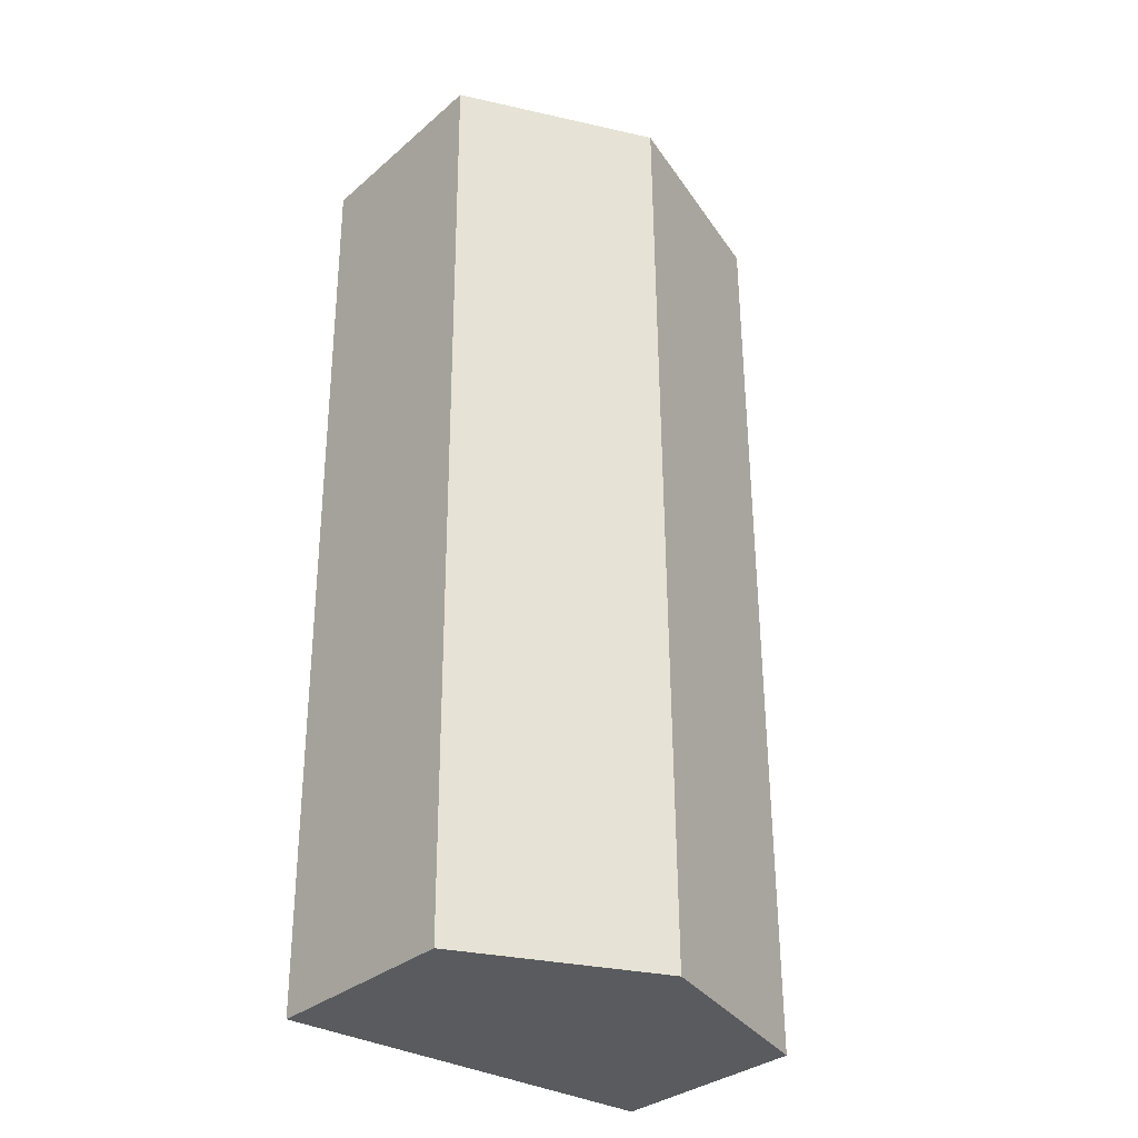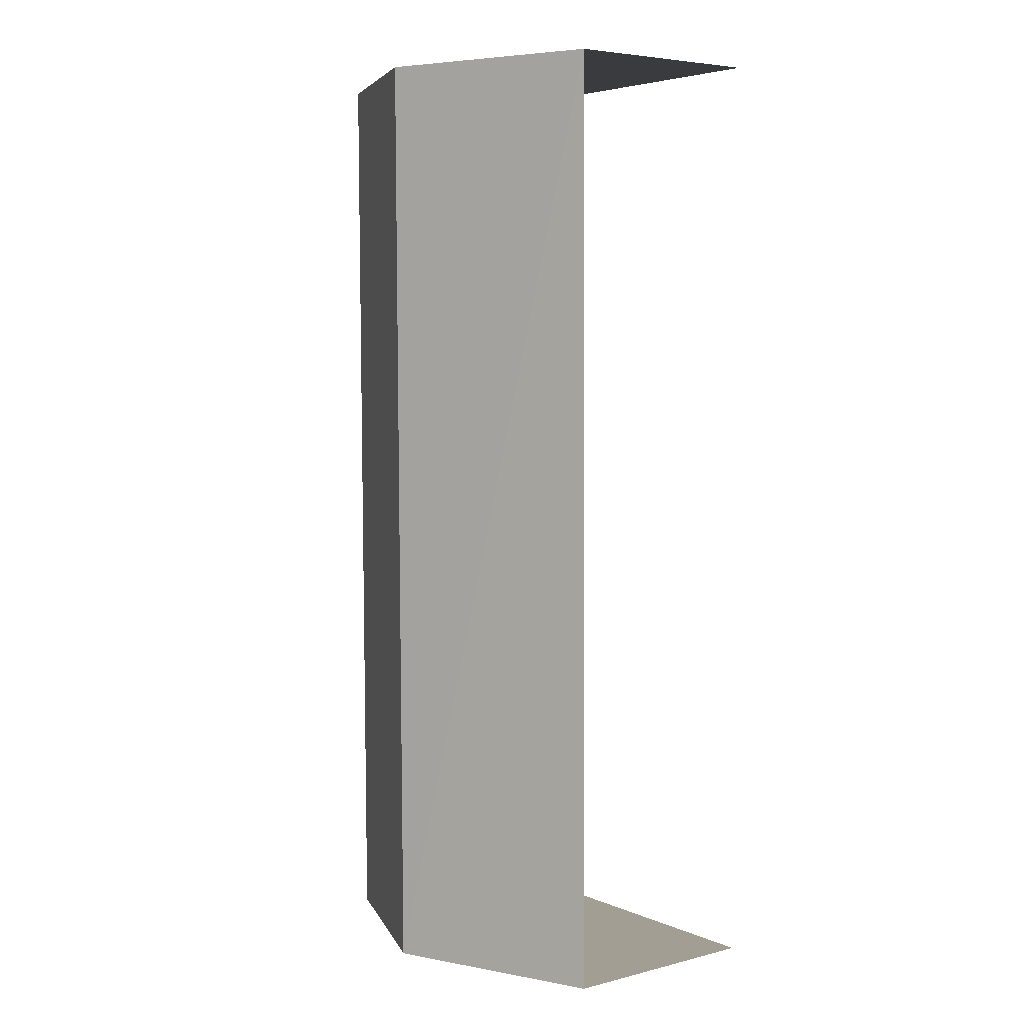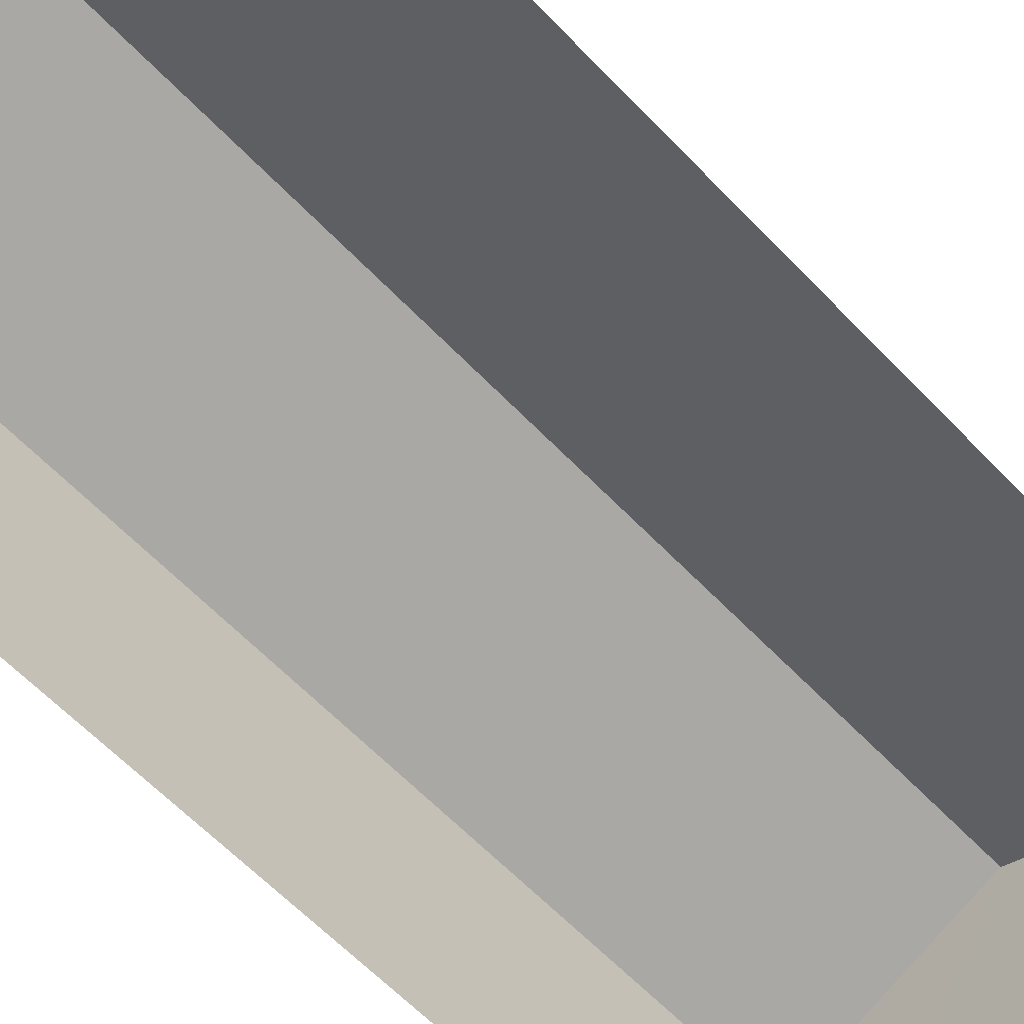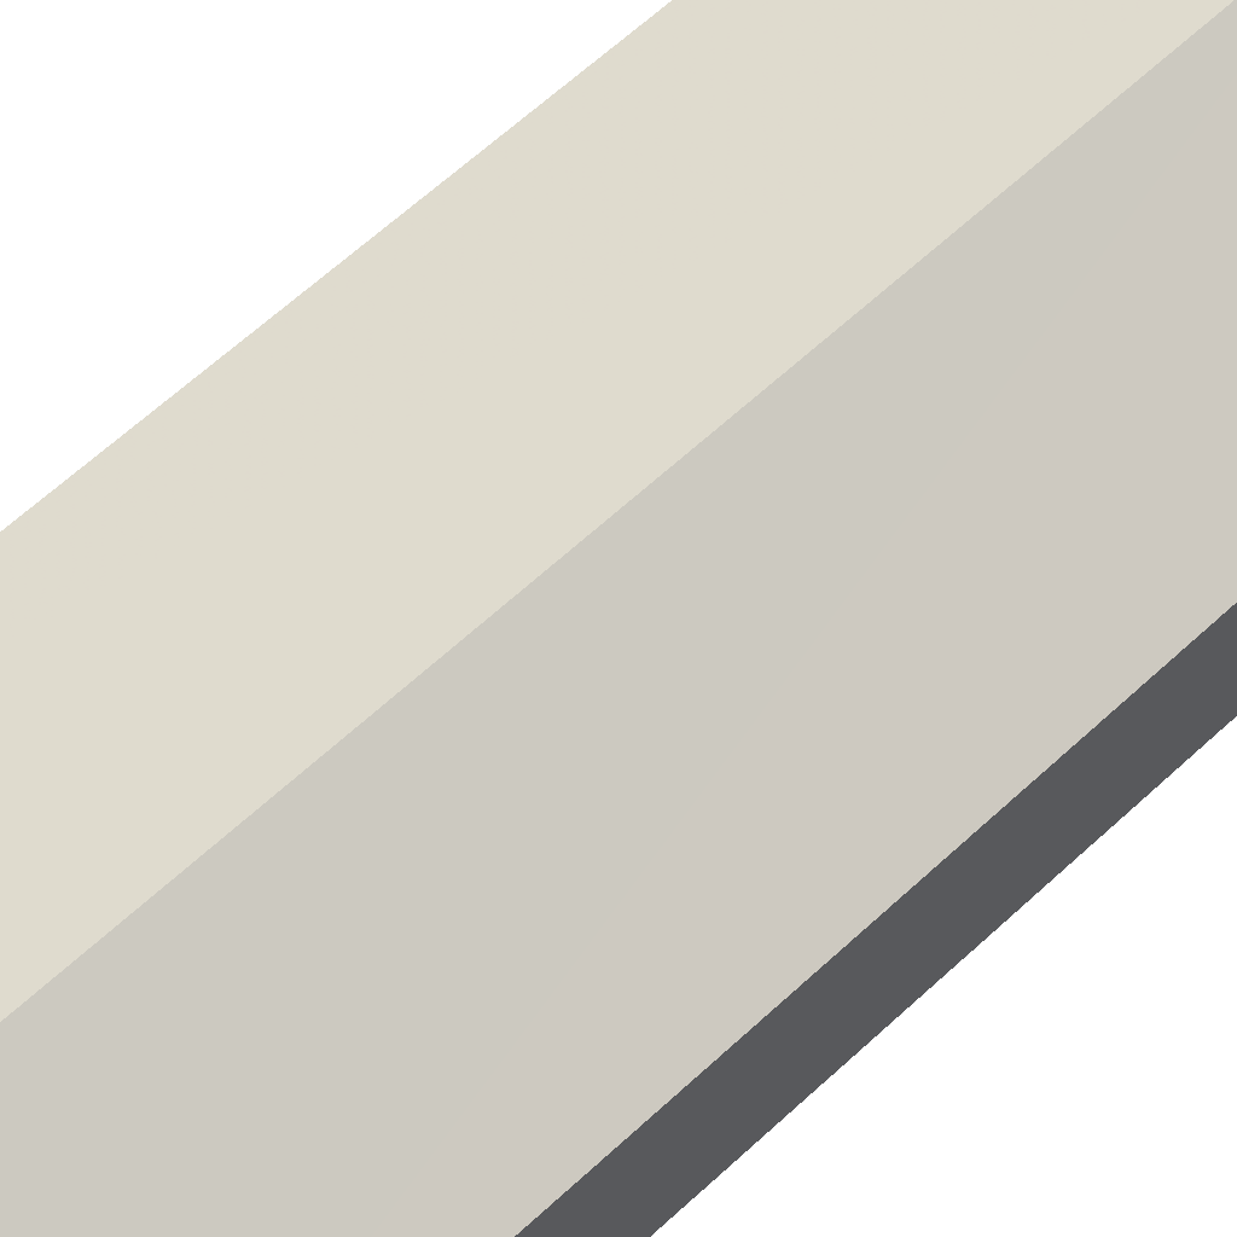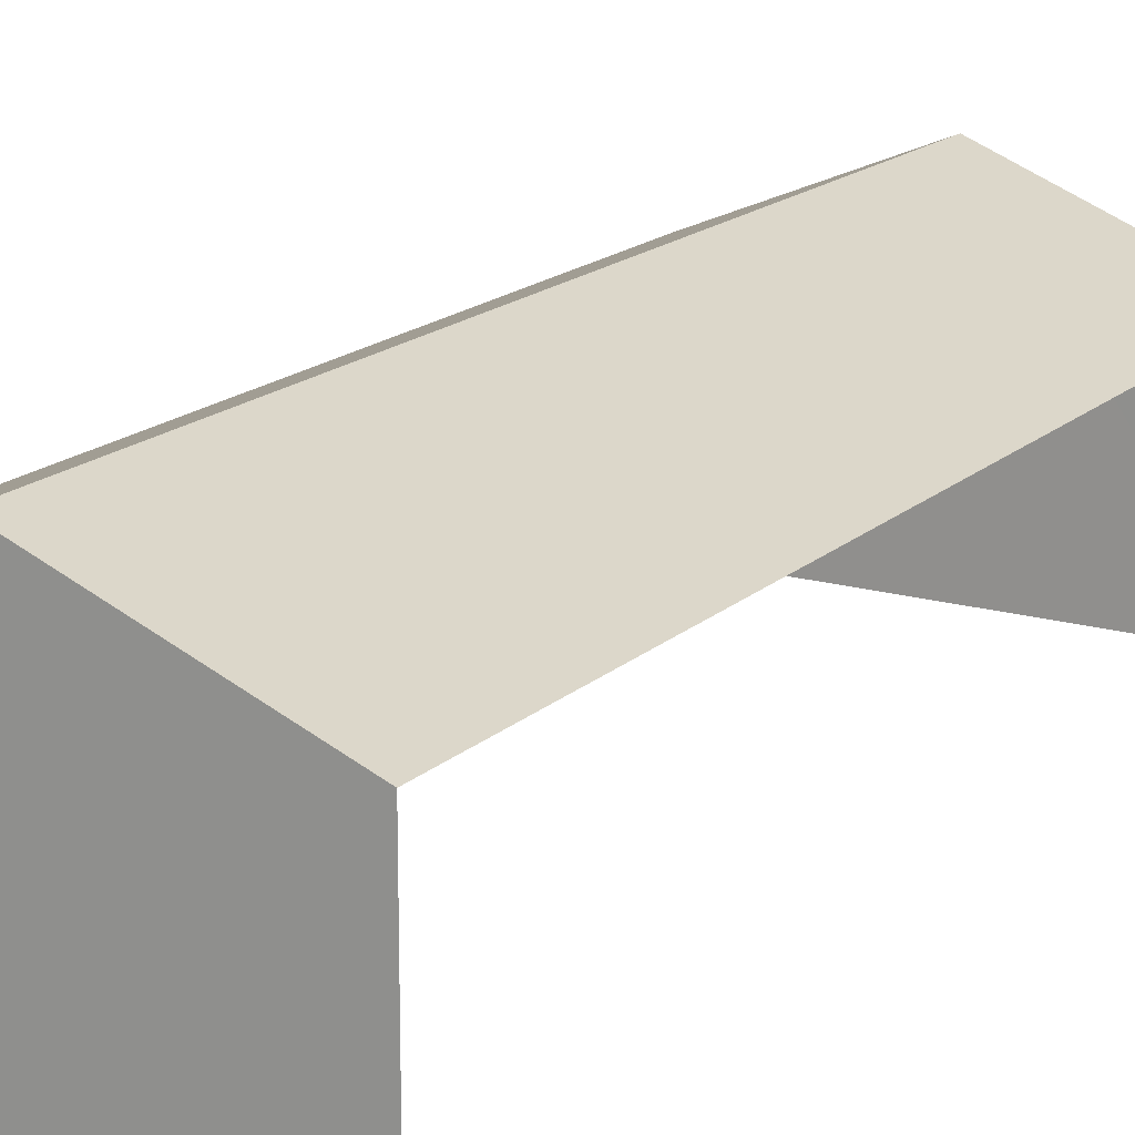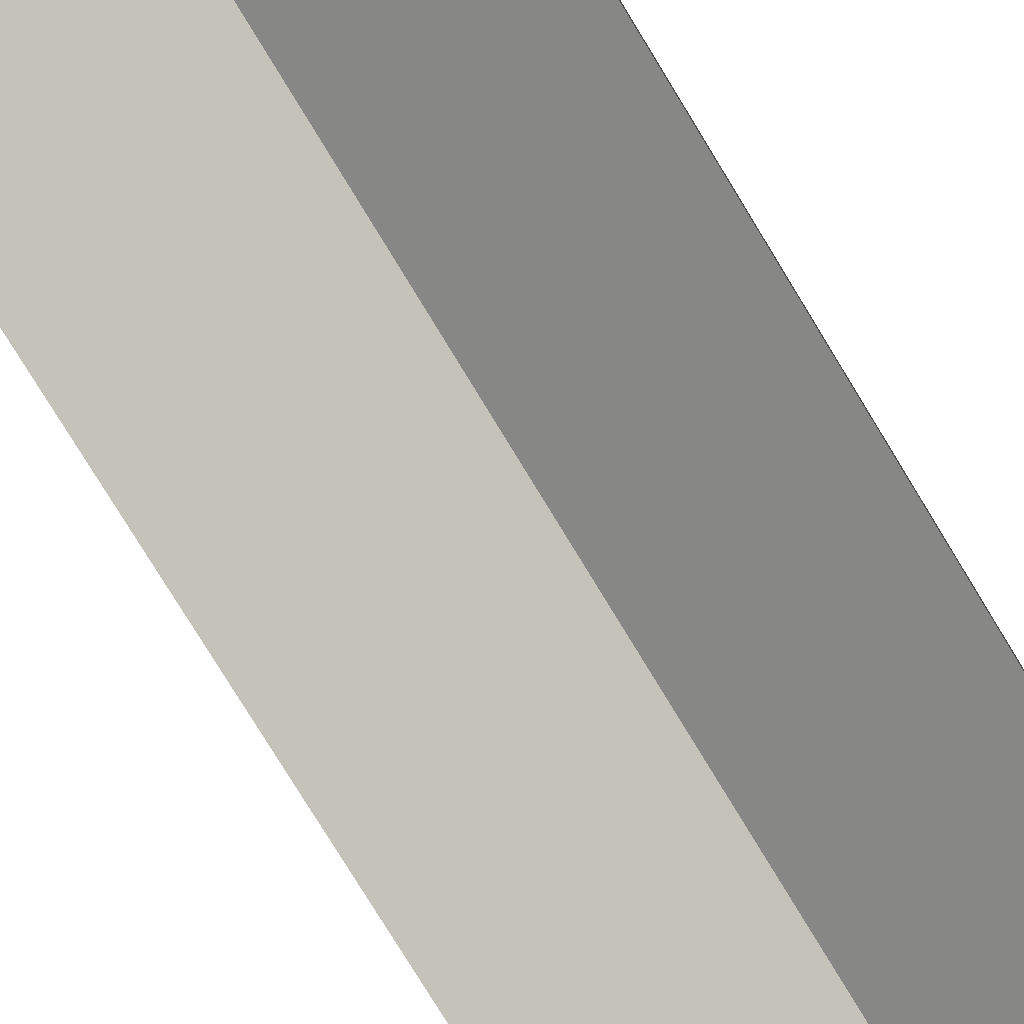
<metadata>
{"format":"obj","ext":"obj","renderer":"f3d","projection":"perspective","resolution":1024,"background":"white","views":[{"elev":-32.5,"azim":-40.4,"up":"+Y"},{"elev":5.3,"azim":52.2,"up":"+Y"},{"elev":-59.9,"azim":43.3,"up":"+Z"},{"elev":67.7,"azim":-131.7,"up":"+Z"},{"elev":16.8,"azim":30.8,"up":"+Z"},{"elev":-79.7,"azim":-148.1,"up":"+Z"}]}
</metadata>
<code>
v -3.736e+05 -1.036e+05 27.76
v -3.736e+05 -1.036e+05 27.75
v -3.736e+05 -1.036e+05 27.75
v -3.736e+05 -1.036e+05 27.75
v -3.736e+05 -1.036e+05 36.31
v -3.736e+05 -1.036e+05 33.93
v -3.736e+05 -1.036e+05 36.31
v -3.736e+05 -1.036e+05 33.93
v -3.736e+05 -1.036e+05 33.93
v -3.736e+05 -1.036e+05 33.93
f 1 2 3
f 1 4 2
f 8 3 2
f 6 8 2
f 5 6 7
f 5 8 6
f 9 10 5
f 7 9 5
f 10 1 5
f 1 3 5
f 3 8 5
f 10 4 1
f 10 9 4
f 6 2 7
f 2 4 7
f 4 9 7

</code>
